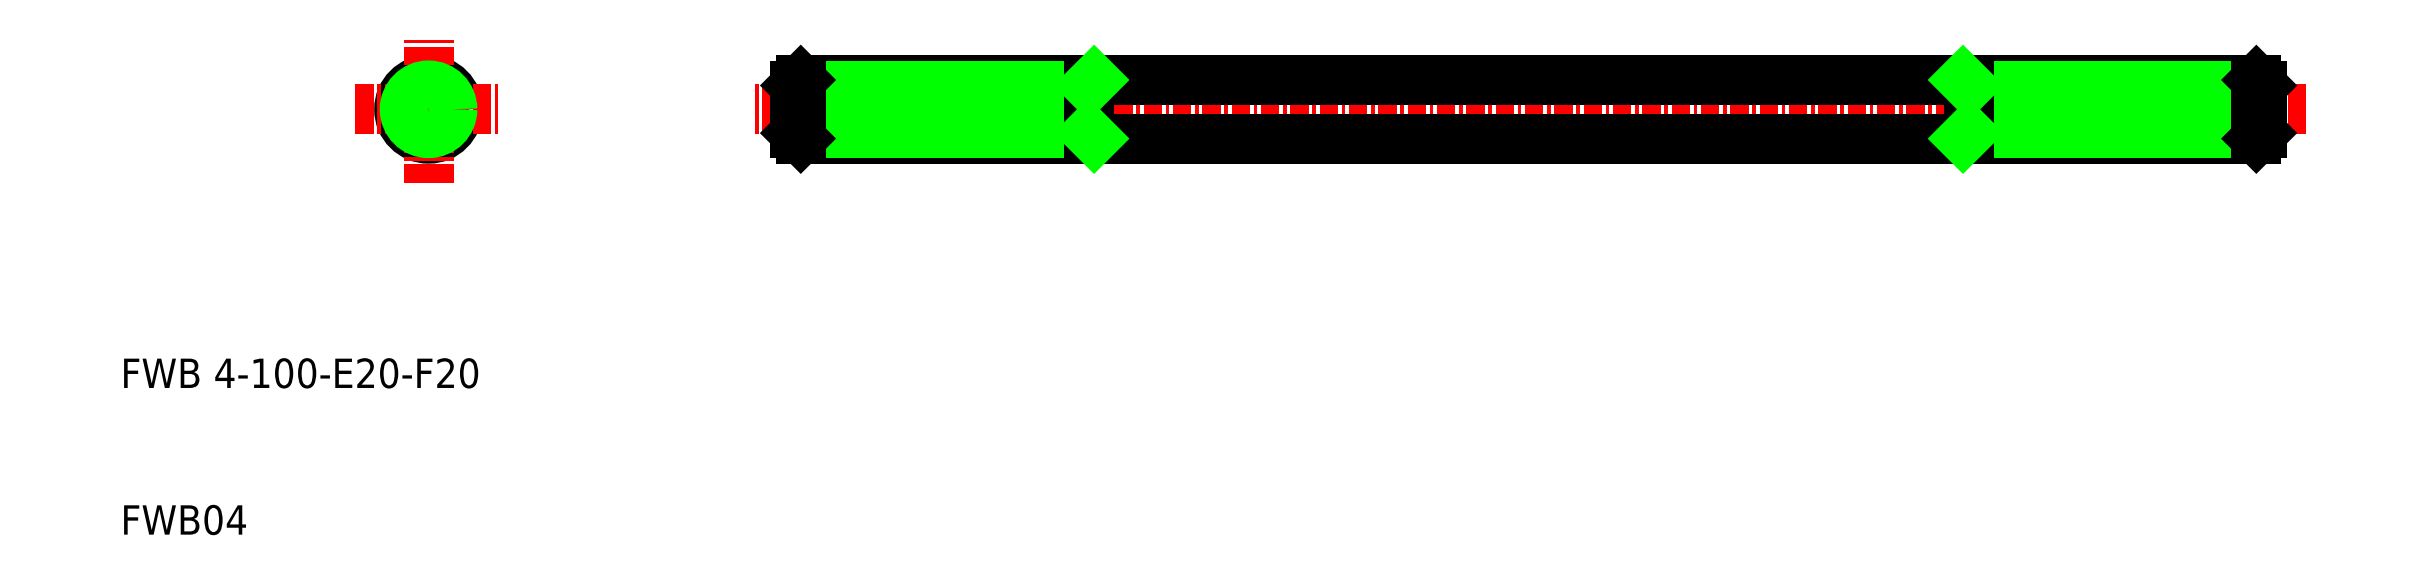
<metadata>
{"format":"dxf","ext":"dxf","renderer":"ezdxf+matplotlib","layout":"modelspace","background":"white","min_lineweight":24,"dpi":150}
</metadata>
<code>
0
SECTION
2
ENTITIES
0
LINE
8
CENTER
10
159
20
39
30
0
11
53
21
39
31
0
0
LINE
8
0
10
56.38
20
37
30
0
11
155.6
21
37
31
0
0
LINE
8
0
10
56.38
20
41
30
0
11
155.6
21
41
31
0
0
TEXT
8
0
10
10
20
20
30
0
40
2
1
FWB 4-100-E20-F20
0
TEXT
8
0
10
10
20
10
30
0
40
2
1
FWB04
0
CIRCLE
8
0
10
31
20
39
30
0
40
2
0
LINE
8
CENTER
10
26
20
39
30
0
11
36
21
39
31
0
0
LINE
8
CENTER
10
31
20
34
30
0
11
31
21
44
31
0
0
LINE
8
0
10
56
20
37.38
30
0
11
76
21
37.38
31
0
0
LINE
8
0
10
56
20
40.62
30
0
11
76
21
40.62
31
0
0
LINE
8
0
10
56
20
40.62
30
0
11
56
21
37.38
31
0
0
LINE
8
0
10
56.38
20
41
30
0
11
56.38
21
37
31
0
0
LINE
8
0
10
56.38
20
37
30
0
11
56
21
37.38
31
0
0
LINE
8
0
10
56.38
20
41
30
0
11
56
21
40.62
31
0
0
LINE
8
0
10
76
20
41
30
0
11
76
21
37
31
0
0
LINE
8
0
10
76.38
20
37
30
0
11
76
21
37.38
31
0
0
LINE
8
0
10
76.38
20
41
30
0
11
76
21
40.62
31
0
0
LINE
8
0
10
136
20
40.62
30
0
11
156
21
40.62
31
0
0
LINE
8
0
10
136
20
37.38
30
0
11
156
21
37.38
31
0
0
LINE
8
0
10
136
20
41
30
0
11
136
21
37
31
0
0
LINE
8
0
10
135.6
20
37
30
0
11
136
21
37.38
31
0
0
LINE
8
0
10
135.6
20
41
30
0
11
136
21
40.62
31
0
0
LINE
8
0
10
156
20
40.62
30
0
11
156
21
37.38
31
0
0
LINE
8
0
10
155.6
20
41
30
0
11
155.6
21
37
31
0
0
LINE
8
0
10
155.6
20
37
30
0
11
156
21
37.38
31
0
0
LINE
8
0
10
155.6
20
41
30
0
11
156
21
40.62
31
0
0
CIRCLE
8
0
10
31
20
39
30
0
40
1.621
0
ENDSEC
0
EOF

</code>
